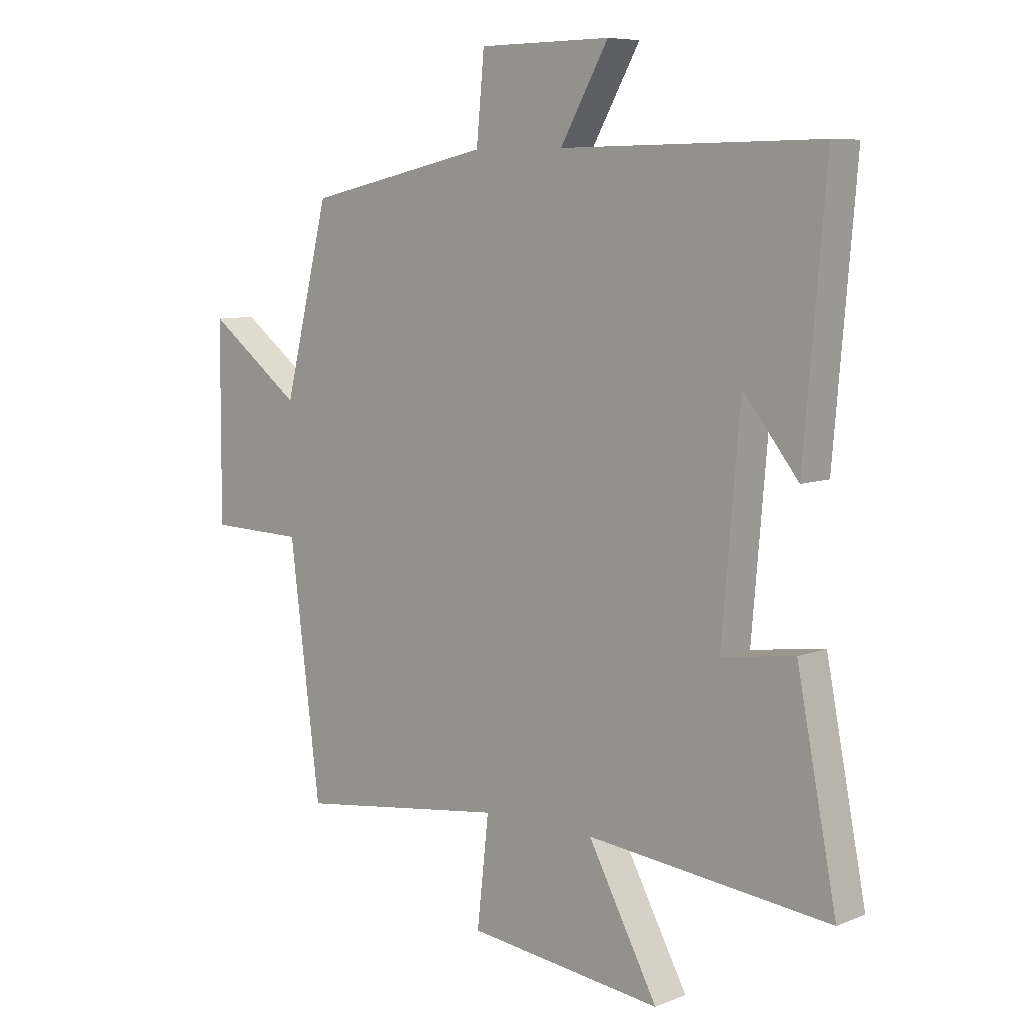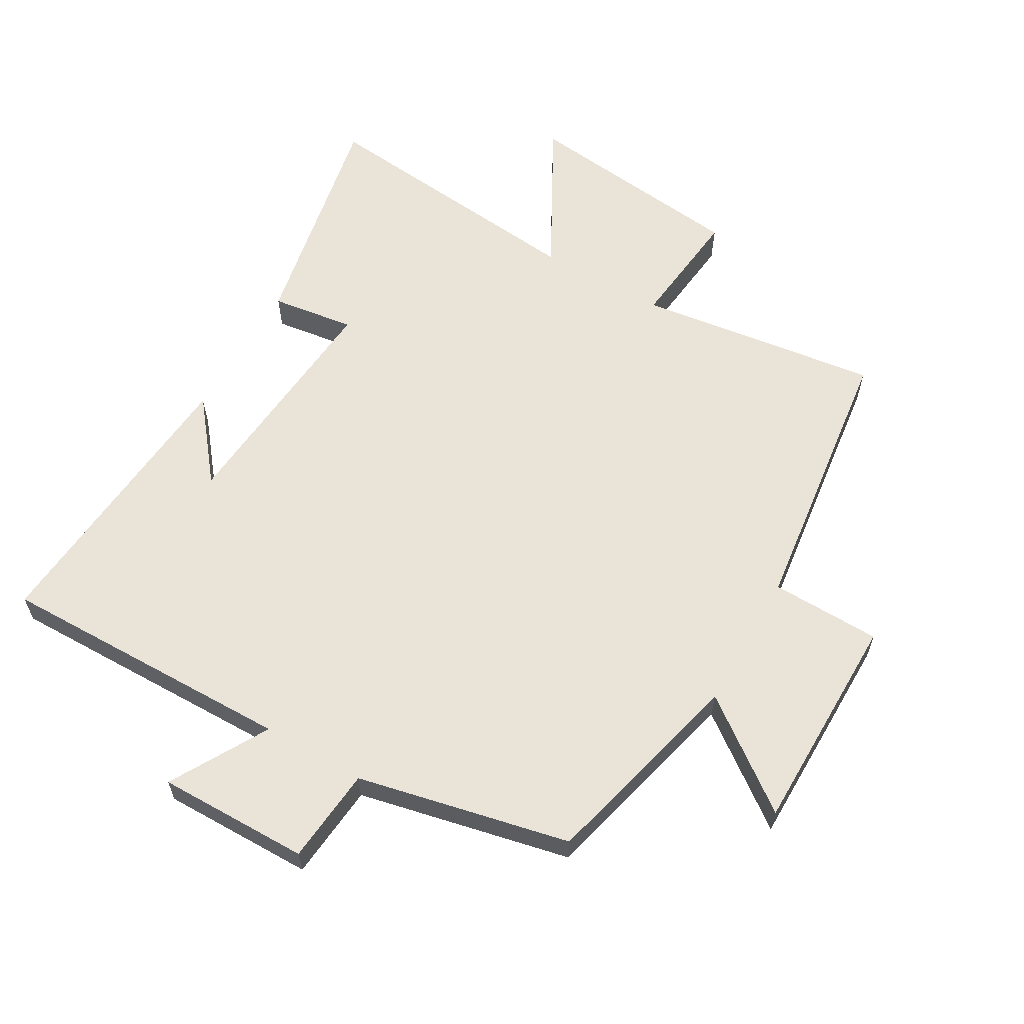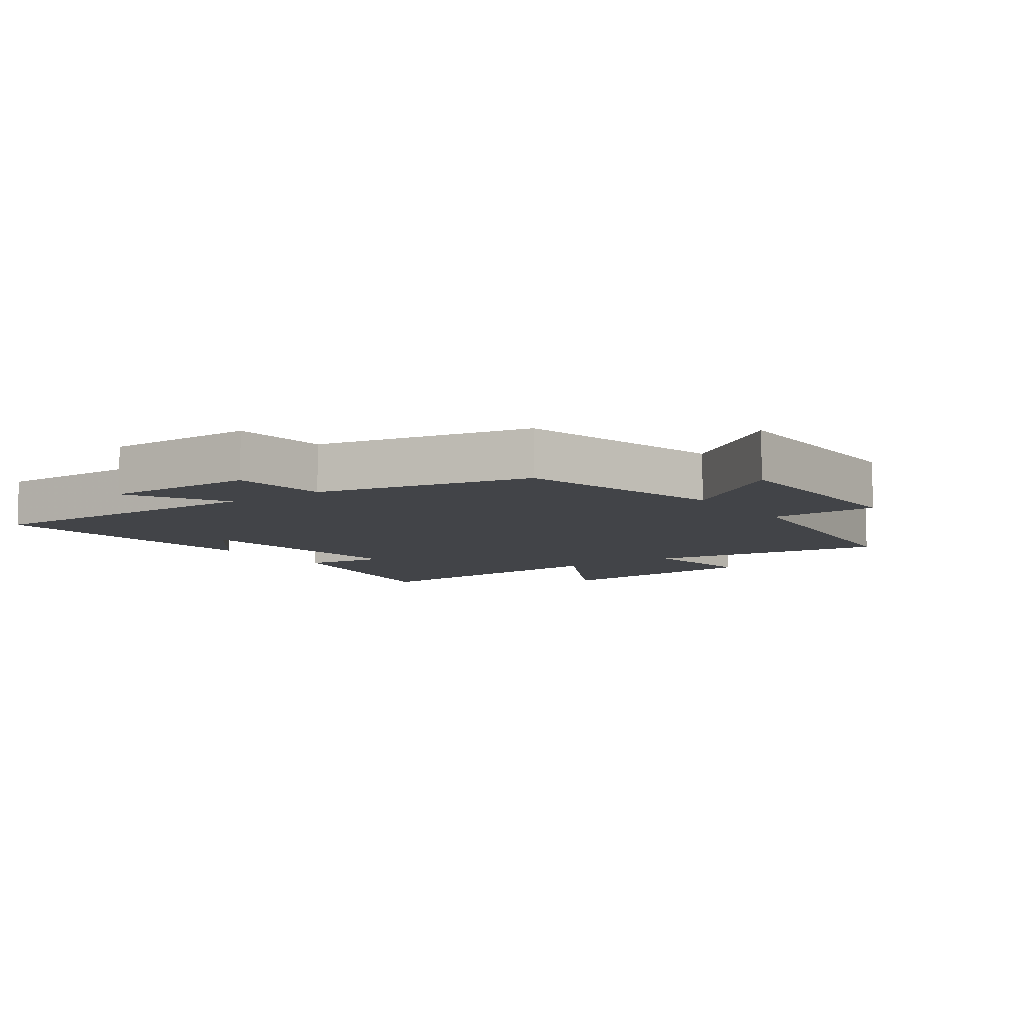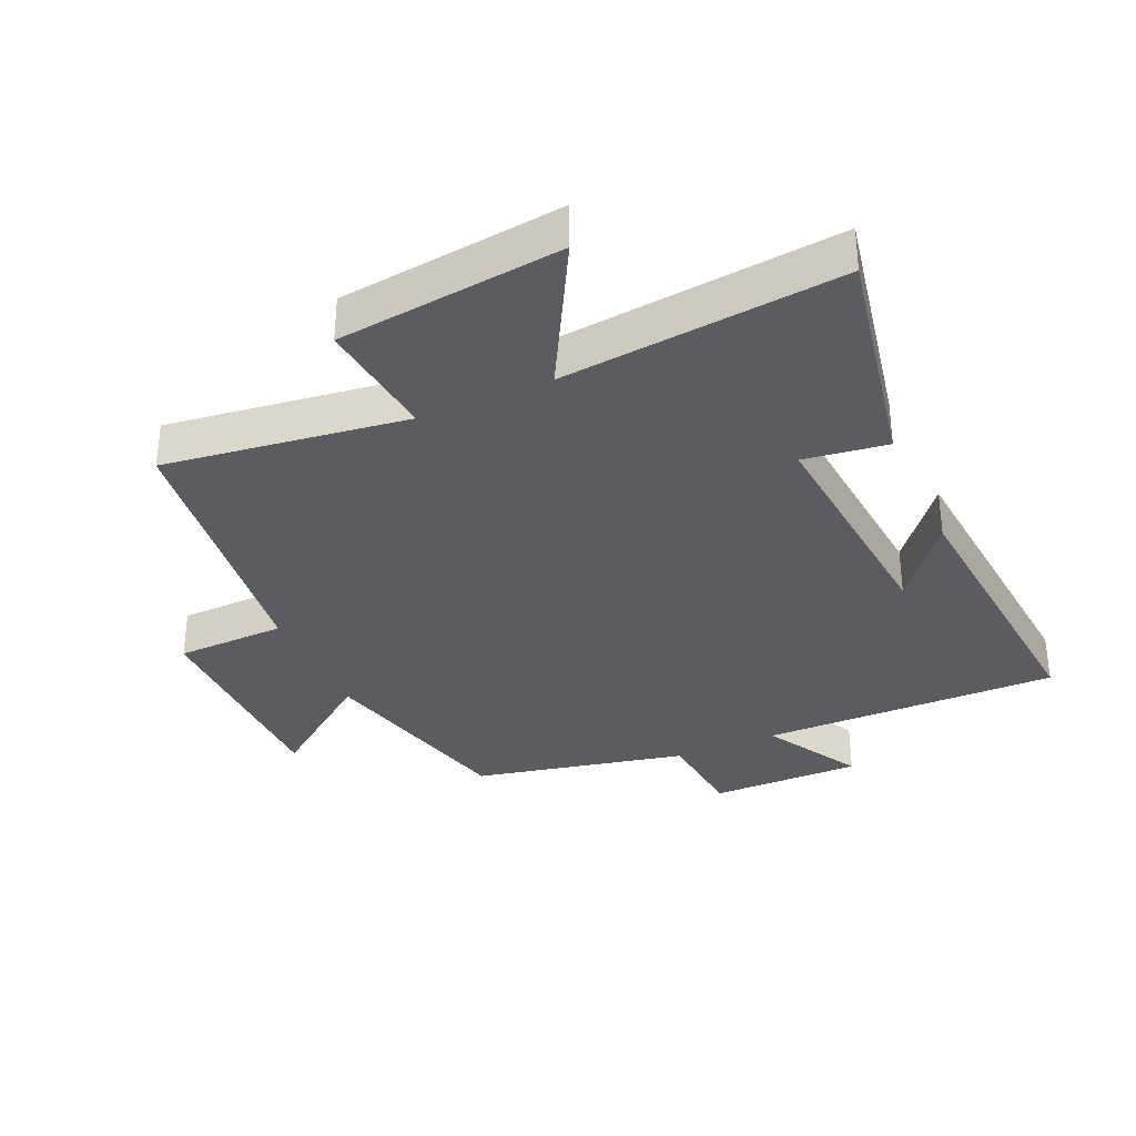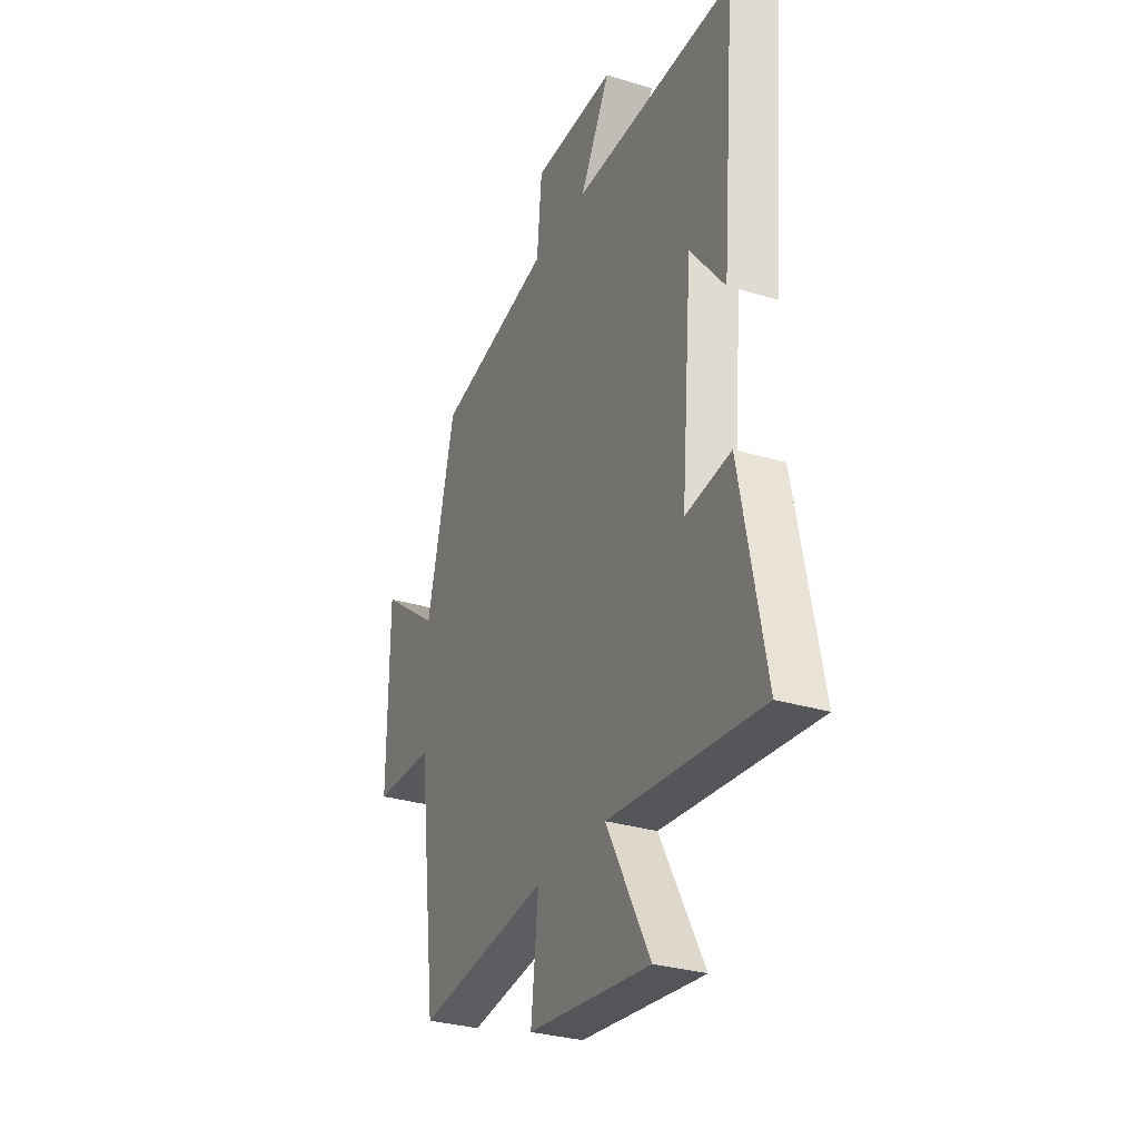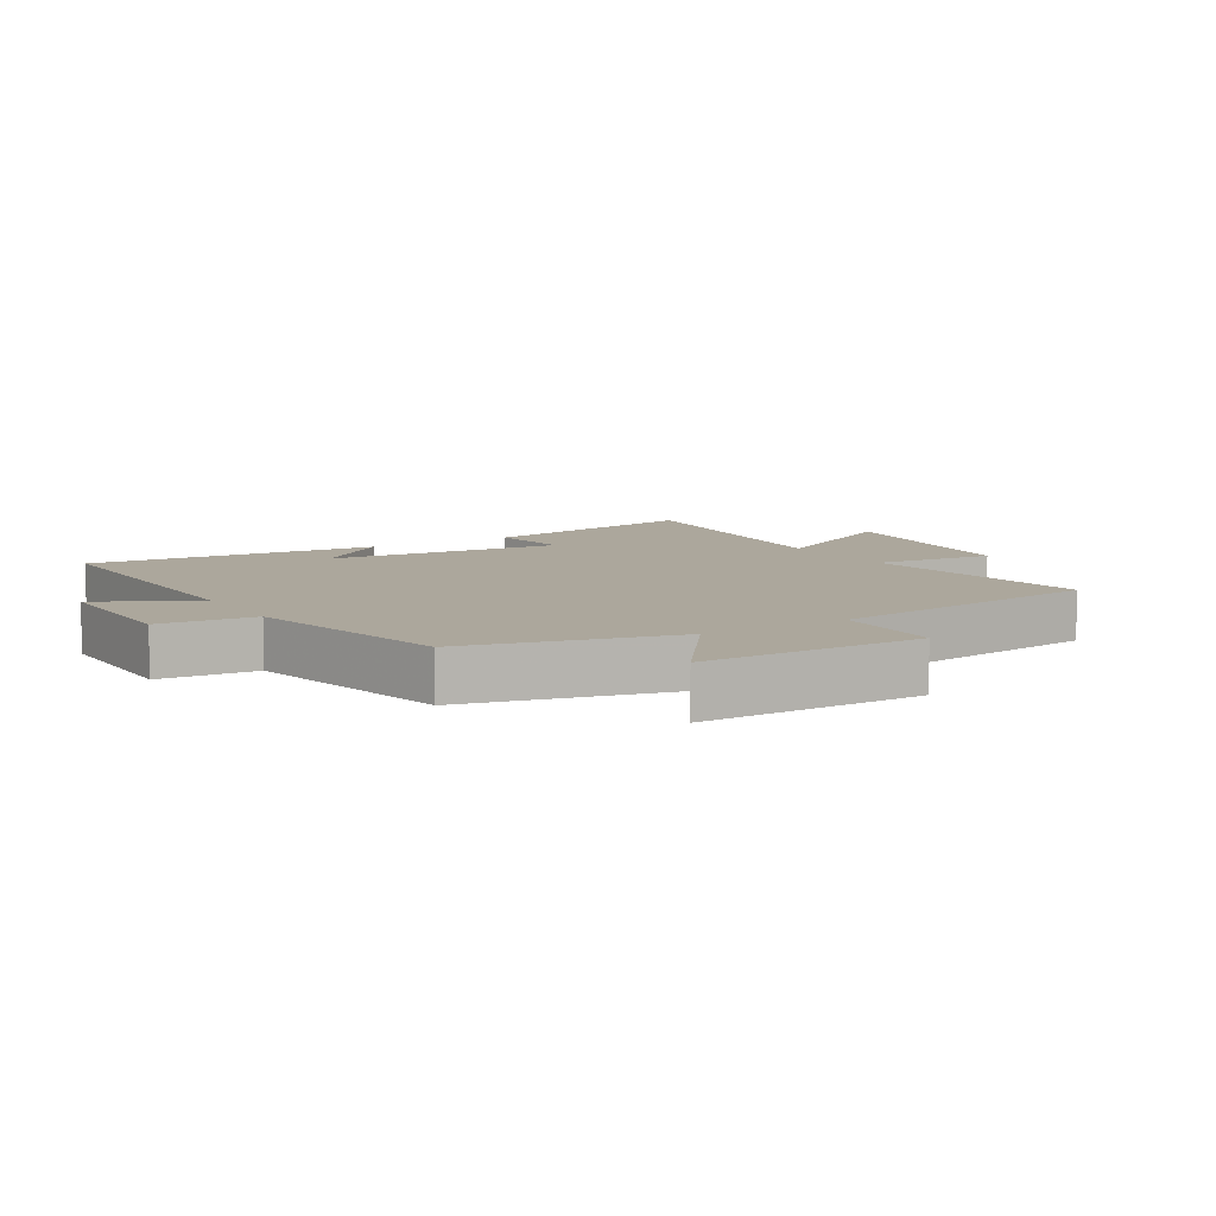
<metadata>
{"format":"obj","ext":"obj","renderer":"f3d","projection":"perspective","resolution":1024,"background":"white","views":[{"elev":7.6,"azim":-137.9,"up":"+Z"},{"elev":61.1,"azim":29.9,"up":"+Y"},{"elev":-7.9,"azim":35.4,"up":"+Y"},{"elev":-33.9,"azim":-155.9,"up":"+Y"},{"elev":-30.5,"azim":-113.7,"up":"+Z"},{"elev":8.3,"azim":58.4,"up":"+Y"}]}
</metadata>
<code>
v 0.419 0.07 0.428
v 0.5 0.07 0.105
v 0.669 0.07 0.231
v 0.671 0.07 -0.113
v 0.5 0.07 -0.117
v 0.445 0.07 -0.551
v 0.068 0.07 -0.5
v 0.089 0.07 -0.69
v -0.261 0.07 -0.73
v -0.136 0.07 -0.5
v -0.571 0.07 -0.544
v -0.5 0.07 -0.183
v -0.37 0.07 -0.201
v -0.402 0.07 0.173
v -0.5 0.07 0.051
v -0.539 0.07 0.506
v -0.076 0.07 0.5
v -0.162 0.07 0.651
v 0.074 0.07 0.649
v 0.088 0.07 0.5
v 0.419 0 0.428
v 0.5 0 0.105
v 0.669 0 0.231
v 0.671 0 -0.113
v 0.5 0 -0.117
v 0.445 0 -0.551
v 0.068 0 -0.5
v 0.089 0 -0.69
v -0.261 0 -0.73
v -0.136 0 -0.5
v -0.571 0 -0.544
v -0.5 0 -0.183
v -0.37 0 -0.201
v -0.402 0 0.173
v -0.5 0 0.051
v -0.539 0 0.506
v -0.076 0 0.5
v -0.162 0 0.651
v 0.074 0 0.649
v 0.088 0 0.5
f 17 18 19 20
f 17 20 1 2
f 16 17 2
f 14 15 16
f 14 16 2
f 13 14 2
f 10 11 12 13
f 10 13 2
f 7 8 9 10
f 7 10 2 3
f 5 6 7
f 5 7 3
f 3 4 5
f 40 39 38 37
f 22 21 40 37
f 22 37 36
f 36 35 34
f 22 36 34
f 22 34 33
f 33 32 31 30
f 22 33 30
f 30 29 28 27
f 23 22 30 27
f 27 26 25
f 23 27 25
f 25 24 23
f 1 21 22 2
f 2 22 23 3
f 3 23 24 4
f 4 24 25 5
f 5 25 26 6
f 6 26 27 7
f 7 27 28 8
f 8 28 29 9
f 9 29 30 10
f 10 30 31 11
f 11 31 32 12
f 12 32 33 13
f 13 33 34 14
f 14 34 35 15
f 15 35 36 16
f 16 36 37 17
f 17 37 38 18
f 18 38 39 19
f 19 39 40 20
f 20 40 21 1

</code>
